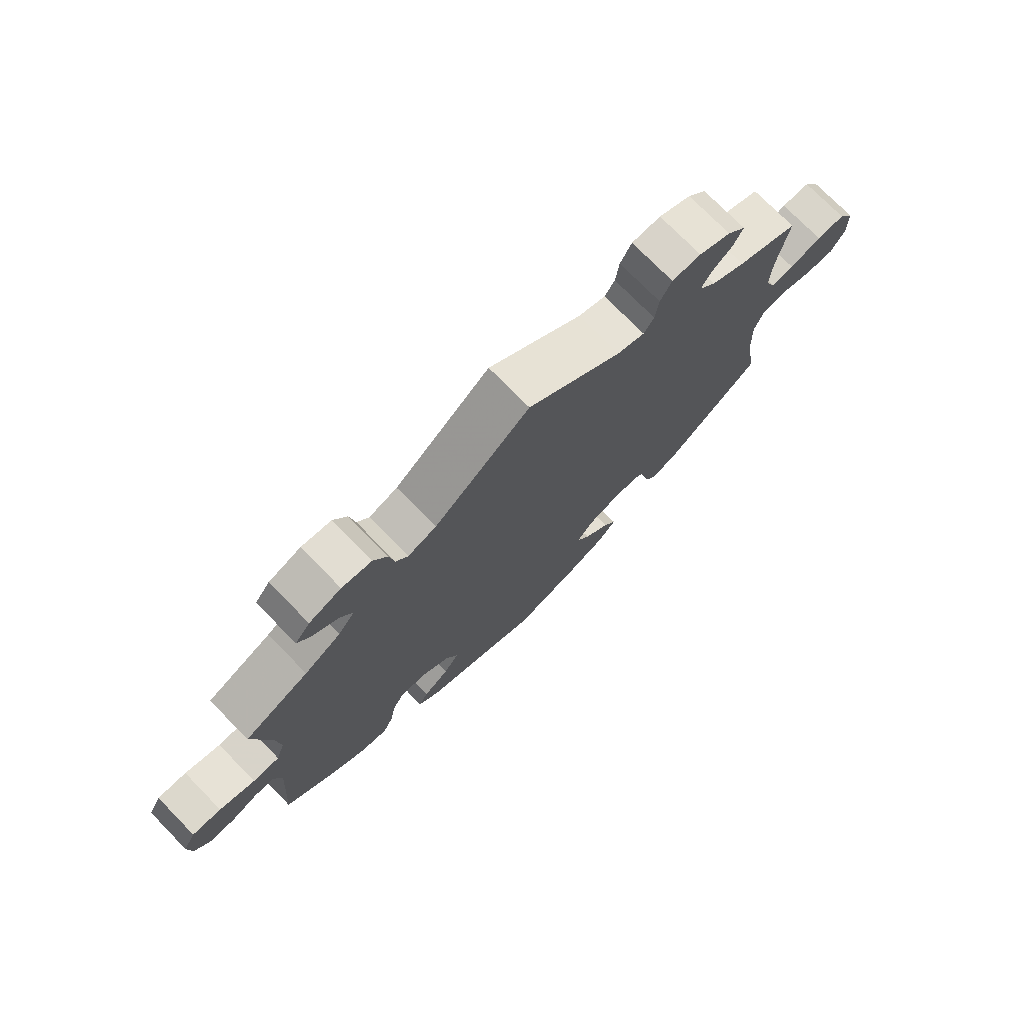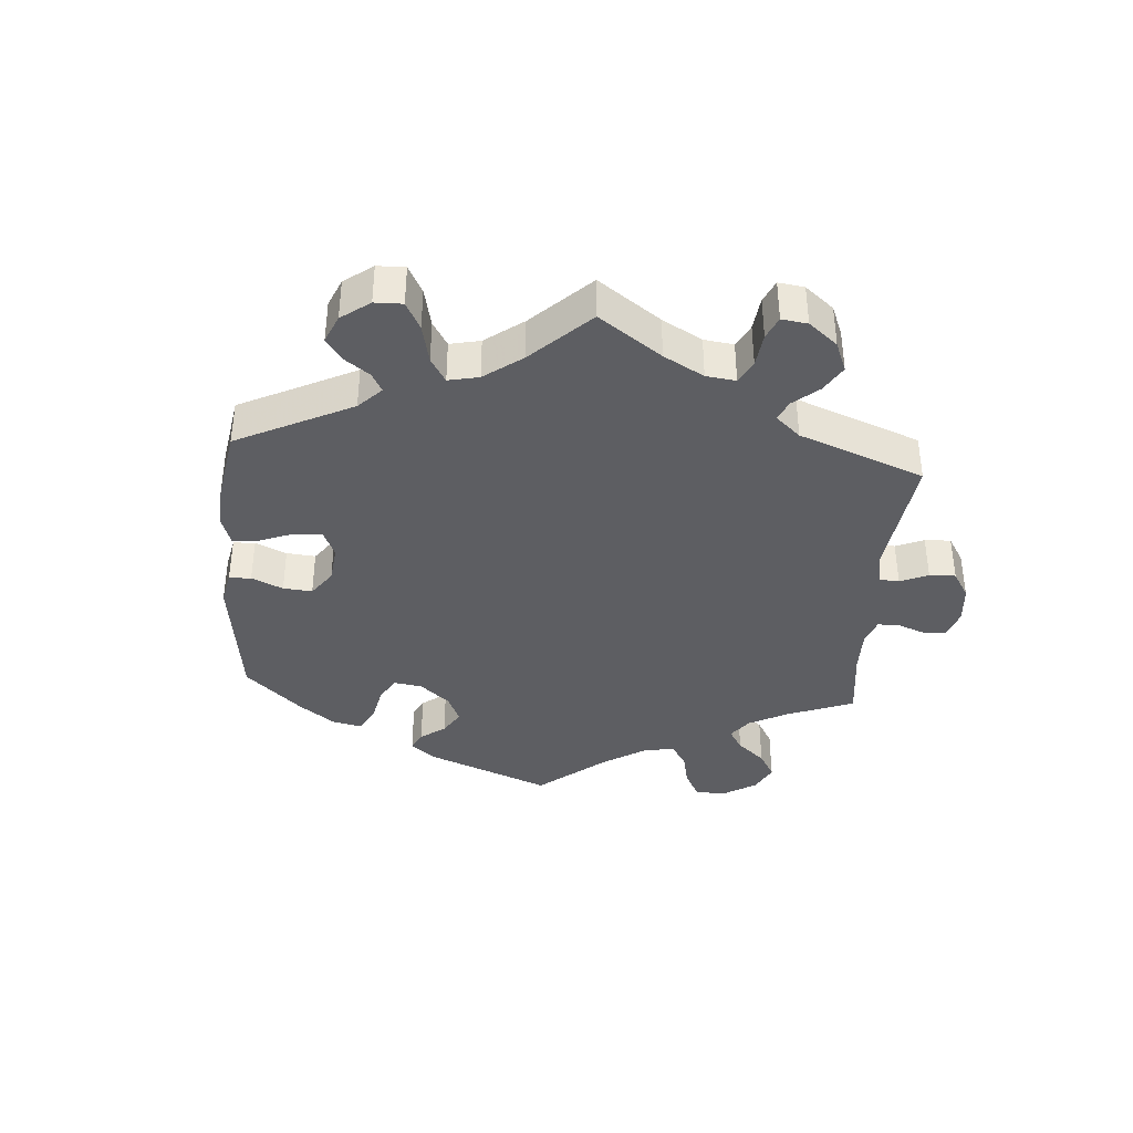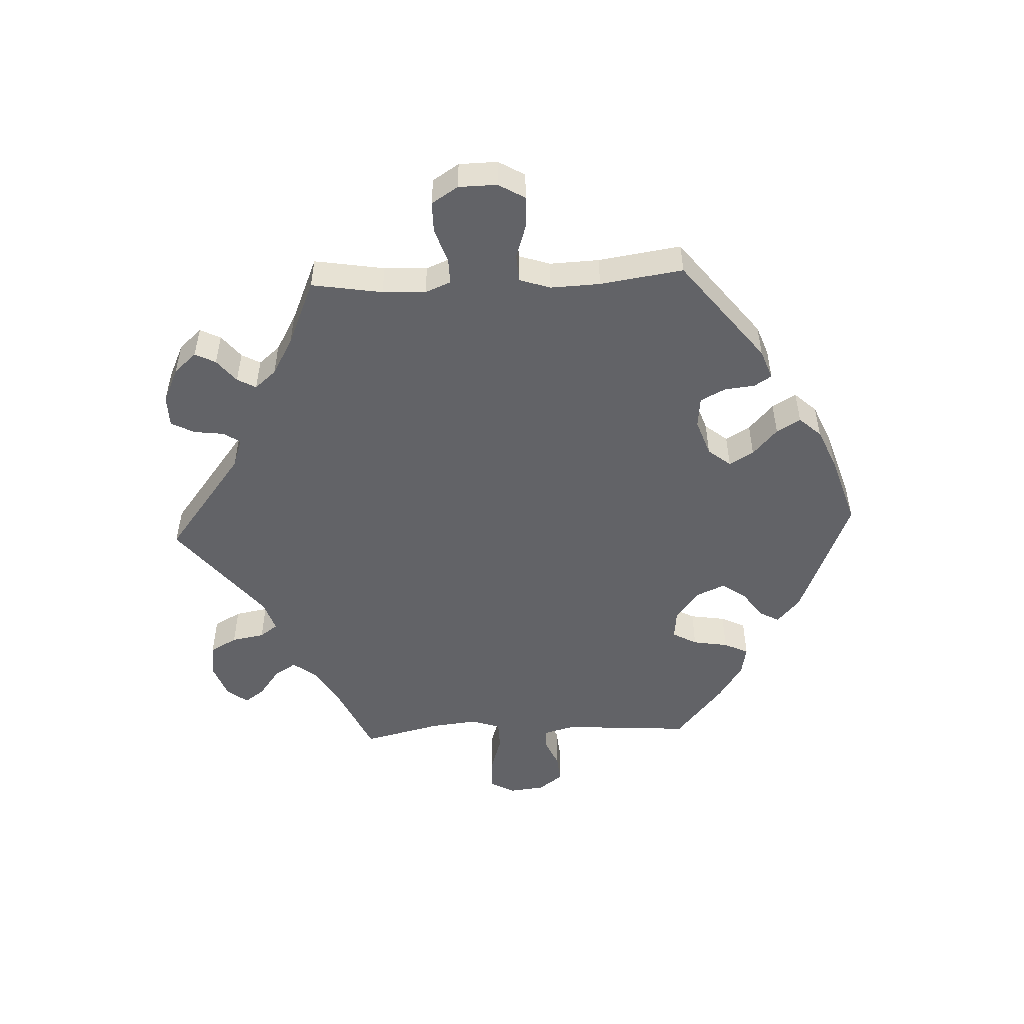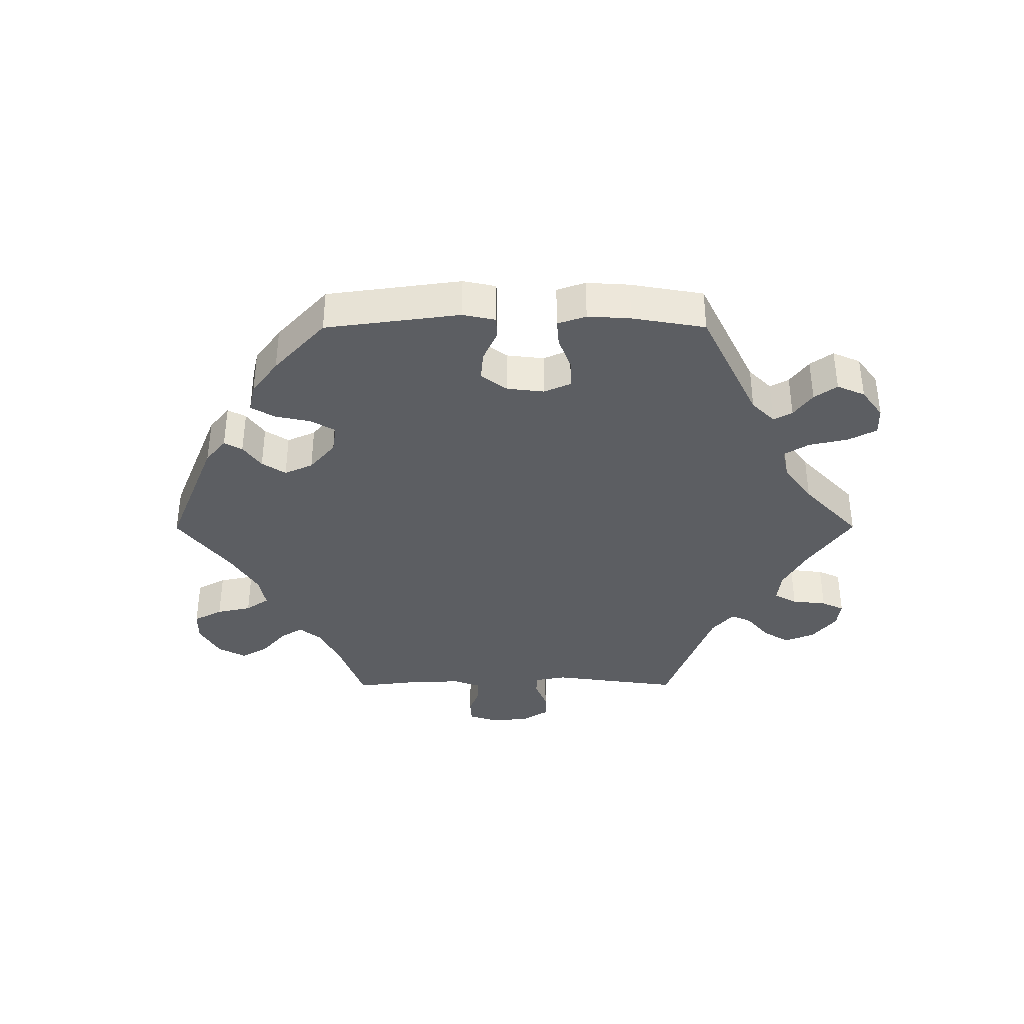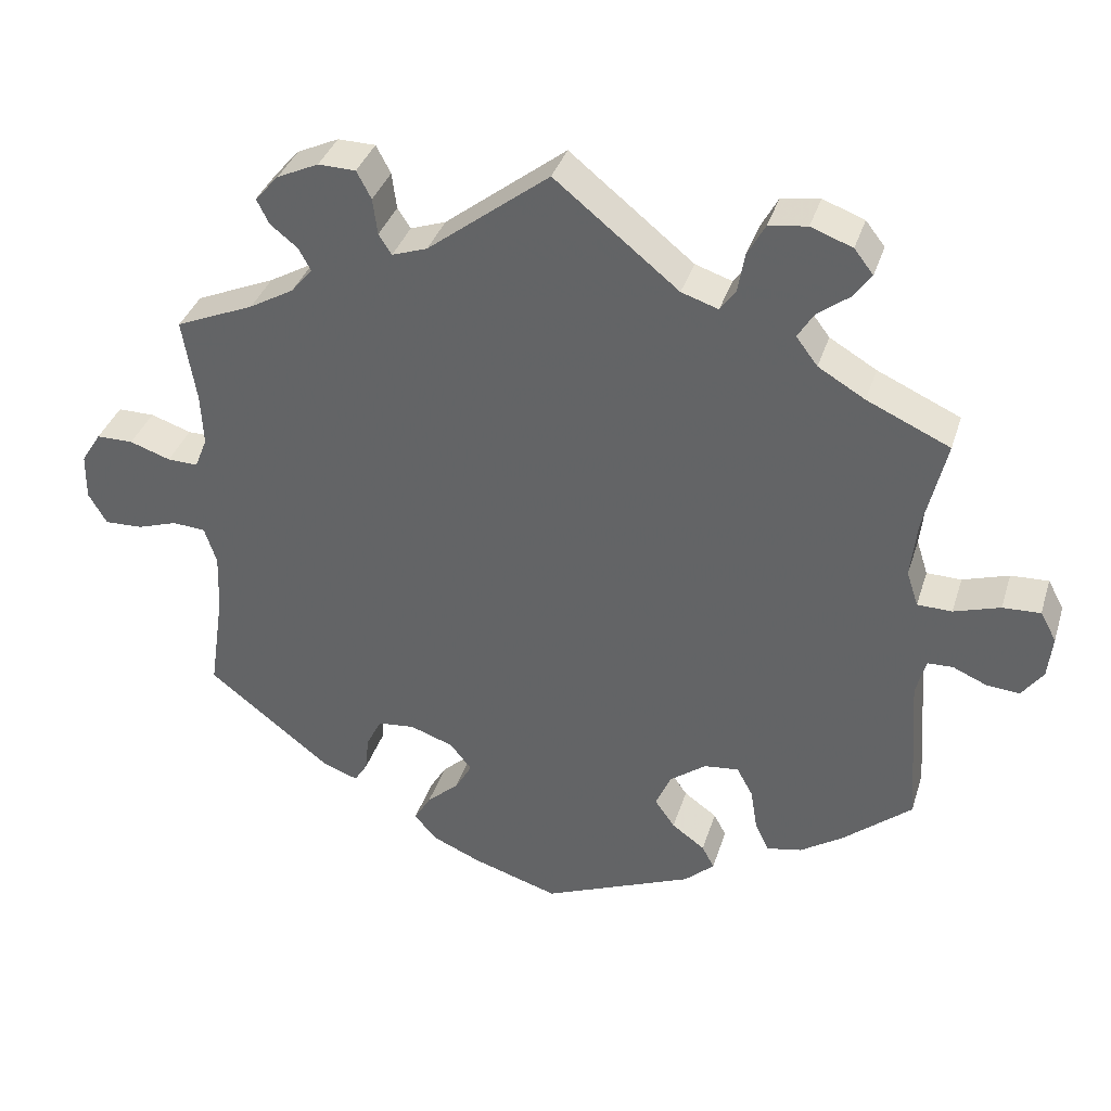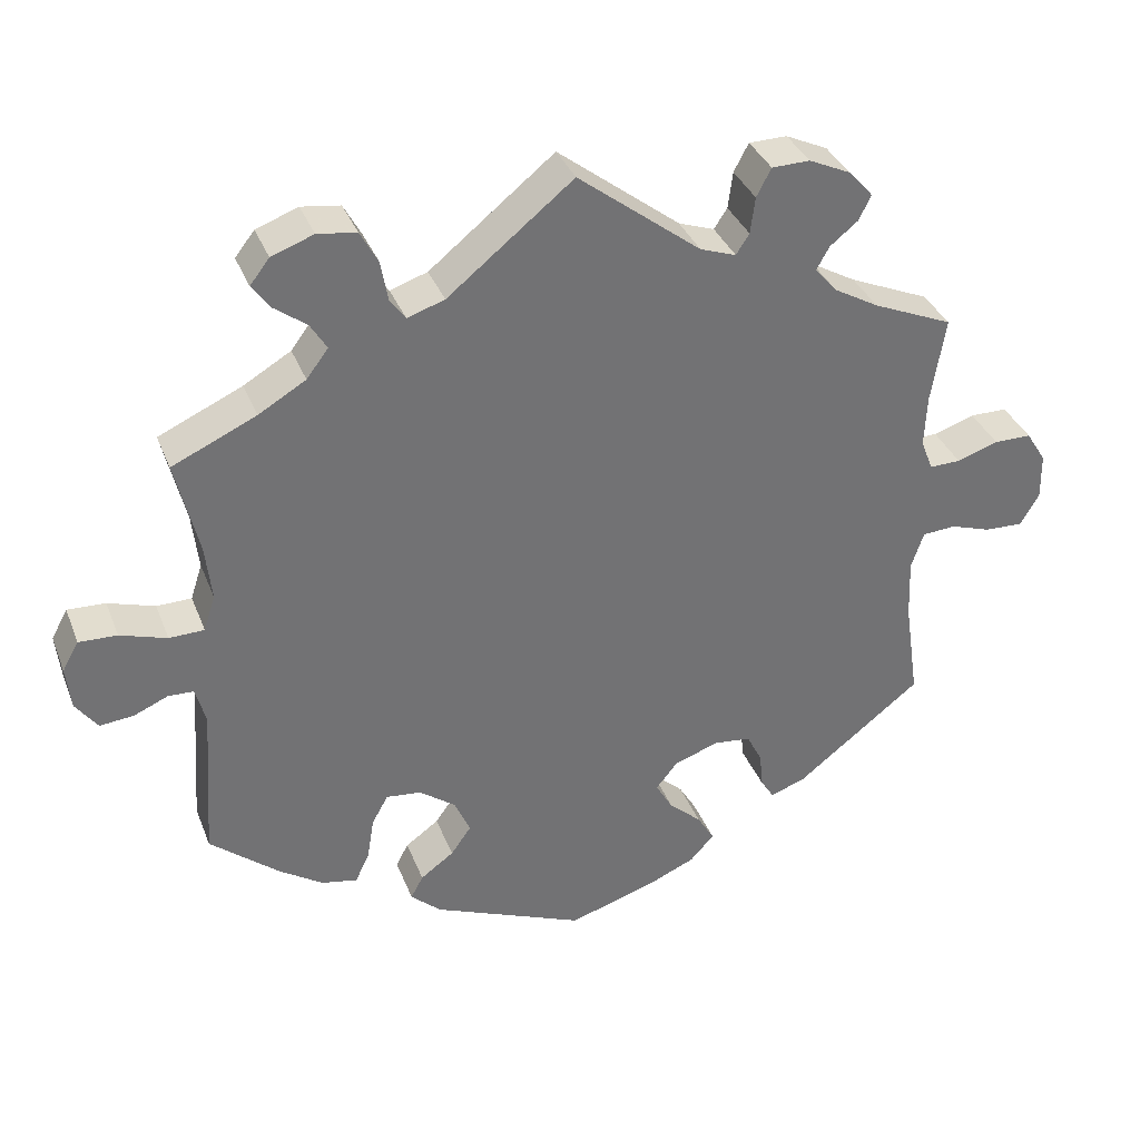
<metadata>
{"format":"obj","ext":"obj","renderer":"f3d","projection":"perspective","resolution":1024,"background":"white","views":[{"elev":74.7,"azim":-44.4,"up":"+Z"},{"elev":-38.5,"azim":-64.3,"up":"+Y"},{"elev":-51.0,"azim":92.7,"up":"+Y"},{"elev":-37.5,"azim":-149.9,"up":"+Y"},{"elev":36.0,"azim":-163.4,"up":"+Z"},{"elev":35.2,"azim":-19.6,"up":"+Z"}]}
</metadata>
<code>
v -0.487 0.07 -0.089
v -0.5 0.07 -0.041
v -0.533 0.07 -0.04
v -0.577 0.07 -0.059
v -0.62 0.07 -0.063
v -0.648 0.07 -0.025
v -0.654 0.07 0.03
v -0.633 0.07 0.068
v -0.584 0.07 0.066
v -0.524 0.07 0.047
v -0.479 0.07 0.048
v -0.464 0.07 0.094
v -0.472 0.07 0.167
v -0.501 0.07 0.288
v -0.393 0.07 0.337
v -0.332 0.07 0.373
v -0.304 0.07 0.41
v -0.325 0.07 0.444
v -0.368 0.07 0.476
v -0.39 0.07 0.507
v -0.365 0.07 0.539
v -0.311 0.07 0.559
v -0.261 0.07 0.552
v -0.238 0.07 0.51
v -0.229 0.07 0.459
v -0.209 0.07 0.431
v -0.161 0.07 0.447
v 0 0.07 0.577
v 0.158 0.07 0.455
v 0.204 0.07 0.439
v 0.221 0.07 0.465
v 0.227 0.07 0.512
v 0.246 0.07 0.548
v 0.295 0.07 0.549
v 0.349 0.07 0.524
v 0.38 0.07 0.489
v 0.364 0.07 0.457
v 0.328 0.07 0.428
v 0.312 0.07 0.399
v 0.34 0.07 0.366
v 0.398 0.07 0.333
v 0.501 0.07 0.289
v 0.483 0.07 0.179
v 0.48 0.07 0.112
v 0.496 0.07 0.072
v 0.536 0.07 0.073
v 0.589 0.07 0.091
v 0.637 0.07 0.091
v 0.663 0.07 0.05
v 0.664 0.07 -0.01
v 0.64 0.07 -0.051
v 0.59 0.07 -0.049
v 0.538 0.07 -0.032
v 0.495 0.07 -0.035
v 0.479 0.07 -0.083
v 0.482 0.07 -0.16
v 0.501 0.07 -0.289
v 0.34 0.07 -0.415
v 0.294 0.07 -0.432
v 0.277 0.07 -0.405
v 0.272 0.07 -0.358
v 0.252 0.07 -0.319
v 0.204 0.07 -0.314
v 0.147 0.07 -0.334
v 0.119 0.07 -0.369
v 0.141 0.07 -0.407
v 0.183 0.07 -0.445
v 0.205 0.07 -0.482
v 0.174 0.07 -0.516
v 0.112 0.07 -0.543
v 0 0.07 -0.578
v -0.196 0.07 -0.497
v -0.235 0.07 -0.462
v -0.219 0.07 -0.432
v -0.176 0.07 -0.401
v -0.15 0.07 -0.364
v -0.17 0.07 -0.318
v -0.217 0.07 -0.283
v -0.262 0.07 -0.278
v -0.283 0.07 -0.316
v -0.292 0.07 -0.371
v -0.31 0.07 -0.409
v -0.356 0.07 -0.4
v -0.412 0.07 -0.363
v -0.501 0.07 -0.289
v -0.487 0 -0.089
v -0.5 0 -0.041
v -0.533 0 -0.04
v -0.577 0 -0.059
v -0.62 0 -0.063
v -0.648 0 -0.025
v -0.654 0 0.03
v -0.633 0 0.068
v -0.584 0 0.066
v -0.524 0 0.047
v -0.479 0 0.048
v -0.464 0 0.094
v -0.472 0 0.167
v -0.501 0 0.288
v -0.393 0 0.337
v -0.332 0 0.373
v -0.304 0 0.41
v -0.325 0 0.444
v -0.368 0 0.476
v -0.39 0 0.507
v -0.365 0 0.539
v -0.311 0 0.559
v -0.261 0 0.552
v -0.238 0 0.51
v -0.229 0 0.459
v -0.209 0 0.431
v -0.161 0 0.447
v 0 0 0.577
v 0.158 0 0.455
v 0.204 0 0.439
v 0.221 0 0.465
v 0.227 0 0.512
v 0.246 0 0.548
v 0.295 0 0.549
v 0.349 0 0.524
v 0.38 0 0.489
v 0.364 0 0.457
v 0.328 0 0.428
v 0.312 0 0.399
v 0.34 0 0.366
v 0.398 0 0.333
v 0.501 0 0.289
v 0.483 0 0.179
v 0.48 0 0.112
v 0.496 0 0.072
v 0.536 0 0.073
v 0.589 0 0.091
v 0.637 0 0.091
v 0.663 0 0.05
v 0.664 0 -0.01
v 0.64 0 -0.051
v 0.59 0 -0.049
v 0.538 0 -0.032
v 0.495 0 -0.035
v 0.479 0 -0.083
v 0.482 0 -0.16
v 0.501 0 -0.289
v 0.34 0 -0.415
v 0.294 0 -0.432
v 0.277 0 -0.405
v 0.272 0 -0.358
v 0.252 0 -0.319
v 0.204 0 -0.314
v 0.147 0 -0.334
v 0.119 0 -0.369
v 0.141 0 -0.407
v 0.183 0 -0.445
v 0.205 0 -0.482
v 0.174 0 -0.516
v 0.112 0 -0.543
v 0 0 -0.578
v -0.196 0 -0.497
v -0.235 0 -0.462
v -0.219 0 -0.432
v -0.176 0 -0.401
v -0.15 0 -0.364
v -0.17 0 -0.318
v -0.217 0 -0.283
v -0.262 0 -0.278
v -0.283 0 -0.316
v -0.292 0 -0.371
v -0.31 0 -0.409
v -0.356 0 -0.4
v -0.412 0 -0.363
v -0.501 0 -0.289
f 84 85 1
f 83 84 1 2
f 80 81 82 83
f 79 80 83 2
f 78 79 2
f 77 78 2
f 72 73 74 75
f 72 75 76
f 71 72 76
f 70 71 76 77
f 66 67 68 69
f 65 66 69 70
f 58 59 60 61
f 56 57 58 61
f 55 56 61 62
f 54 55 62 63
f 50 51 52 53
f 50 53 54
f 49 50 54
f 46 47 48 49
f 45 46 49 54
f 44 45 54 63
f 41 42 43
f 40 41 43 44
f 39 40 44 63
f 35 36 37 38
f 35 38 39
f 34 35 39
f 31 32 33 34
f 30 31 34 39
f 29 30 39 63
f 27 28 29 63
f 22 23 24 25
f 22 25 26
f 21 22 26
f 18 19 20 21
f 17 18 21 26
f 16 17 26
f 15 16 26 27
f 13 14 15
f 12 13 15 27
f 7 8 9 10
f 7 10 11
f 6 7 11
f 3 4 5 6
f 2 3 6 11
f 65 70 77 2
f 12 27 63 64
f 12 64 65
f 2 11 12 65
f 86 170 169
f 87 86 169 168
f 168 167 166 165
f 87 168 165 164
f 87 164 163
f 87 163 162
f 160 159 158 157
f 161 160 157
f 161 157 156
f 162 161 156 155
f 154 153 152 151
f 155 154 151 150
f 146 145 144 143
f 146 143 142 141
f 147 146 141 140
f 148 147 140 139
f 138 137 136 135
f 139 138 135
f 139 135 134
f 134 133 132 131
f 139 134 131 130
f 148 139 130 129
f 128 127 126
f 129 128 126 125
f 148 129 125 124
f 123 122 121 120
f 124 123 120
f 124 120 119
f 119 118 117 116
f 124 119 116 115
f 148 124 115 114
f 148 114 113 112
f 110 109 108 107
f 111 110 107
f 111 107 106
f 106 105 104 103
f 111 106 103 102
f 111 102 101
f 112 111 101 100
f 100 99 98
f 112 100 98 97
f 95 94 93 92
f 96 95 92
f 96 92 91
f 91 90 89 88
f 96 91 88 87
f 87 162 155 150
f 149 148 112 97
f 150 149 97
f 150 97 96 87
f 1 86 87 2
f 2 87 88 3
f 3 88 89 4
f 4 89 90 5
f 5 90 91 6
f 6 91 92 7
f 7 92 93 8
f 8 93 94 9
f 9 94 95 10
f 10 95 96 11
f 11 96 97 12
f 12 97 98 13
f 13 98 99 14
f 14 99 100 15
f 15 100 101 16
f 16 101 102 17
f 17 102 103 18
f 18 103 104 19
f 19 104 105 20
f 20 105 106 21
f 21 106 107 22
f 22 107 108 23
f 23 108 109 24
f 24 109 110 25
f 25 110 111 26
f 26 111 112 27
f 27 112 113 28
f 28 113 114 29
f 29 114 115 30
f 30 115 116 31
f 31 116 117 32
f 32 117 118 33
f 33 118 119 34
f 34 119 120 35
f 35 120 121 36
f 36 121 122 37
f 37 122 123 38
f 38 123 124 39
f 39 124 125 40
f 40 125 126 41
f 41 126 127 42
f 42 127 128 43
f 43 128 129 44
f 44 129 130 45
f 45 130 131 46
f 46 131 132 47
f 47 132 133 48
f 48 133 134 49
f 49 134 135 50
f 50 135 136 51
f 51 136 137 52
f 52 137 138 53
f 53 138 139 54
f 54 139 140 55
f 55 140 141 56
f 56 141 142 57
f 57 142 143 58
f 58 143 144 59
f 59 144 145 60
f 60 145 146 61
f 61 146 147 62
f 62 147 148 63
f 63 148 149 64
f 64 149 150 65
f 65 150 151 66
f 66 151 152 67
f 67 152 153 68
f 68 153 154 69
f 69 154 155 70
f 70 155 156 71
f 71 156 157 72
f 72 157 158 73
f 73 158 159 74
f 74 159 160 75
f 75 160 161 76
f 76 161 162 77
f 77 162 163 78
f 78 163 164 79
f 79 164 165 80
f 80 165 166 81
f 81 166 167 82
f 82 167 168 83
f 83 168 169 84
f 84 169 170 85
f 85 170 86 1

</code>
